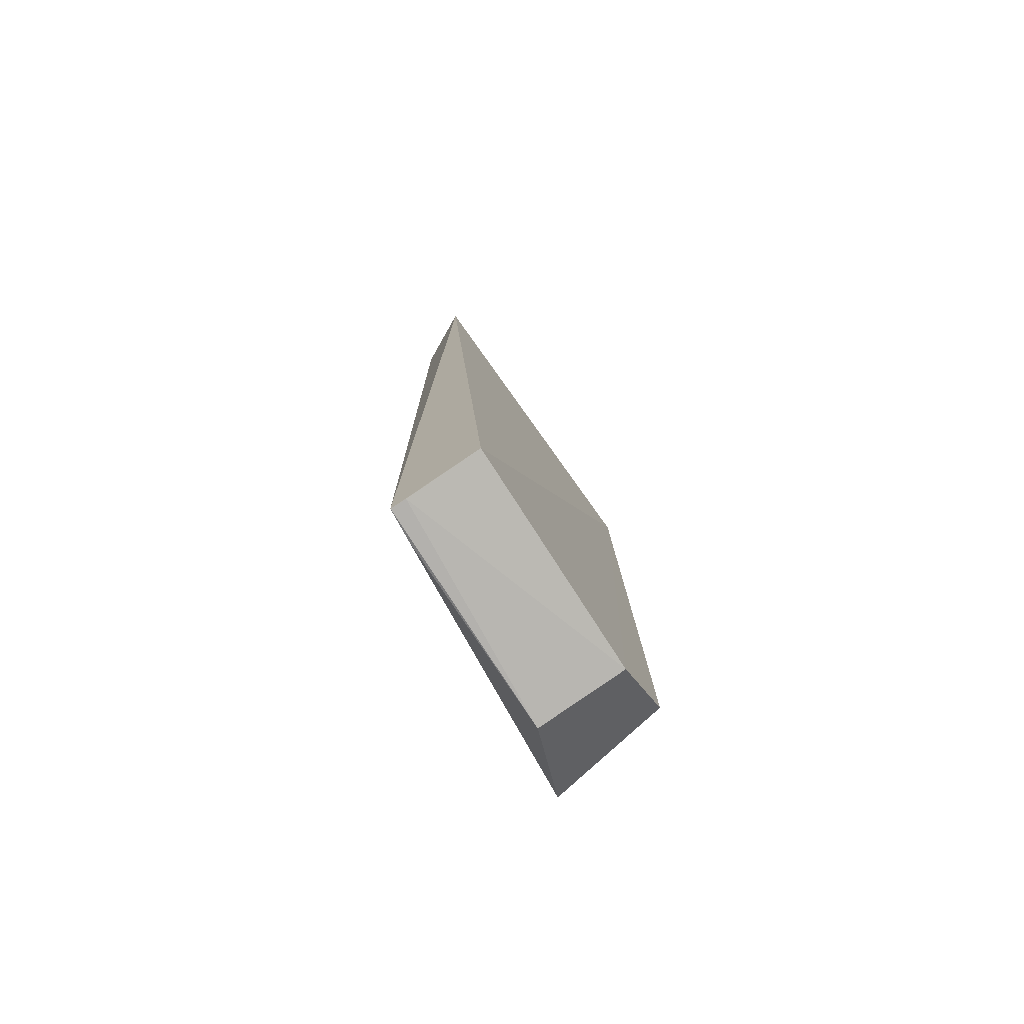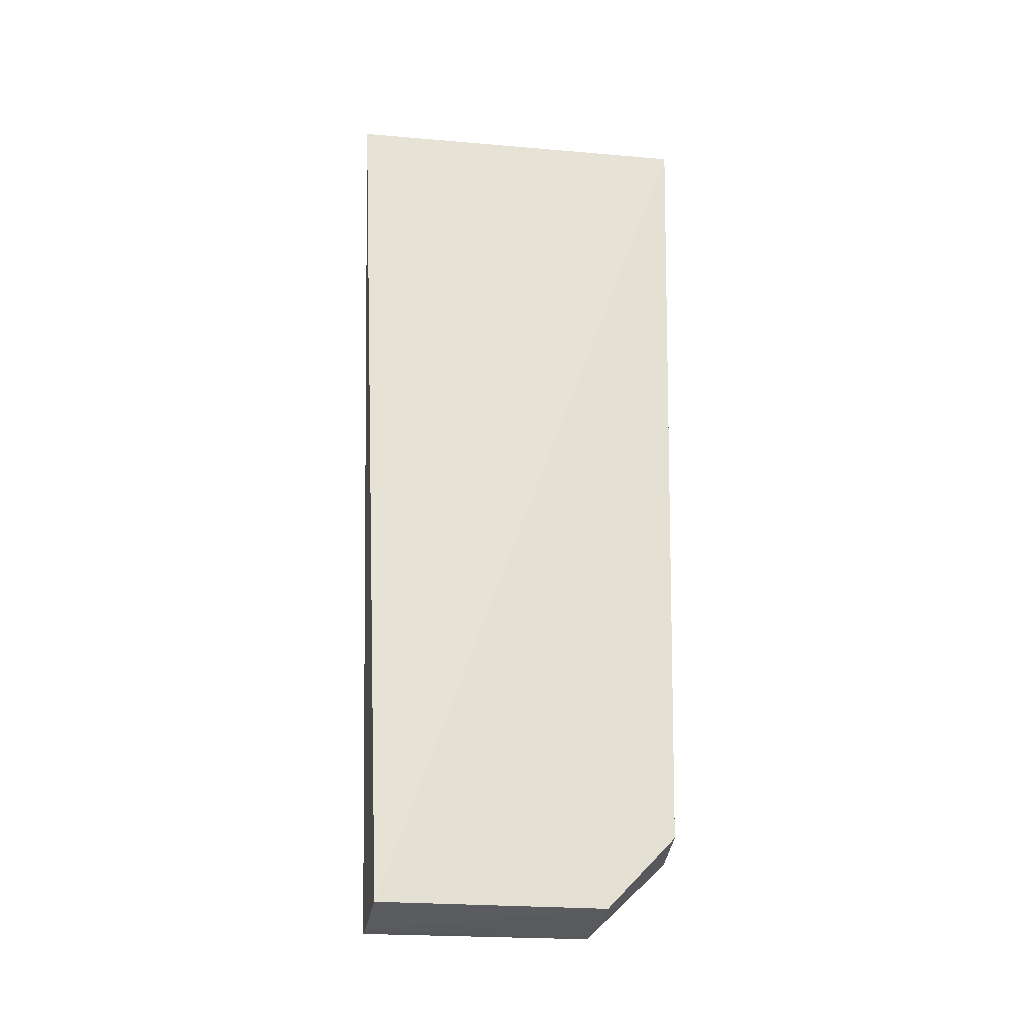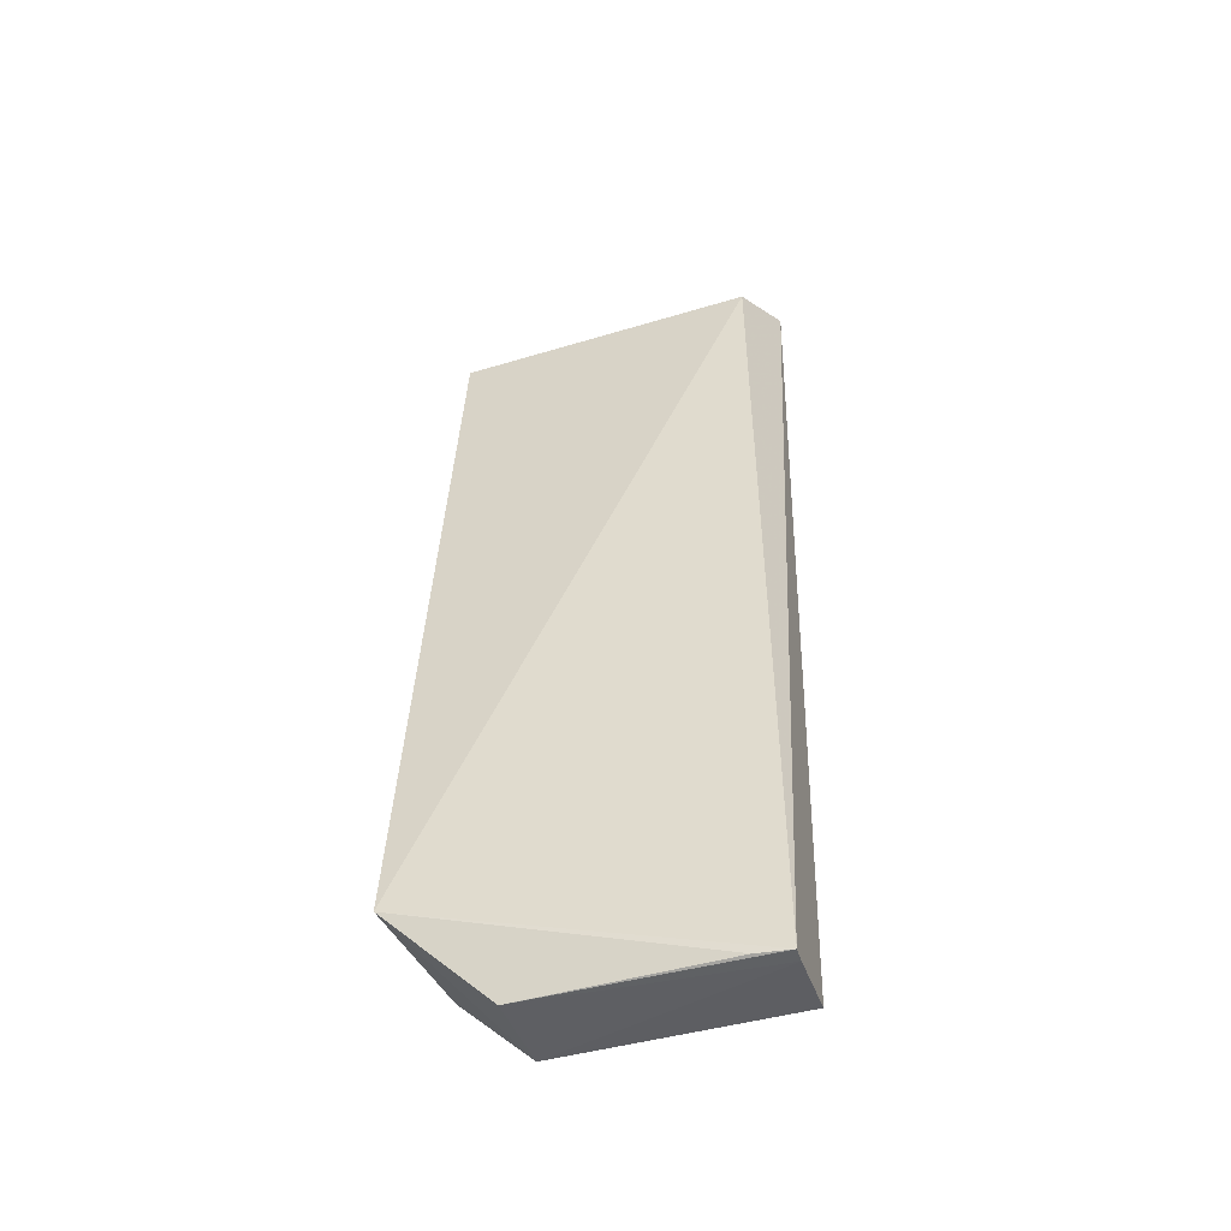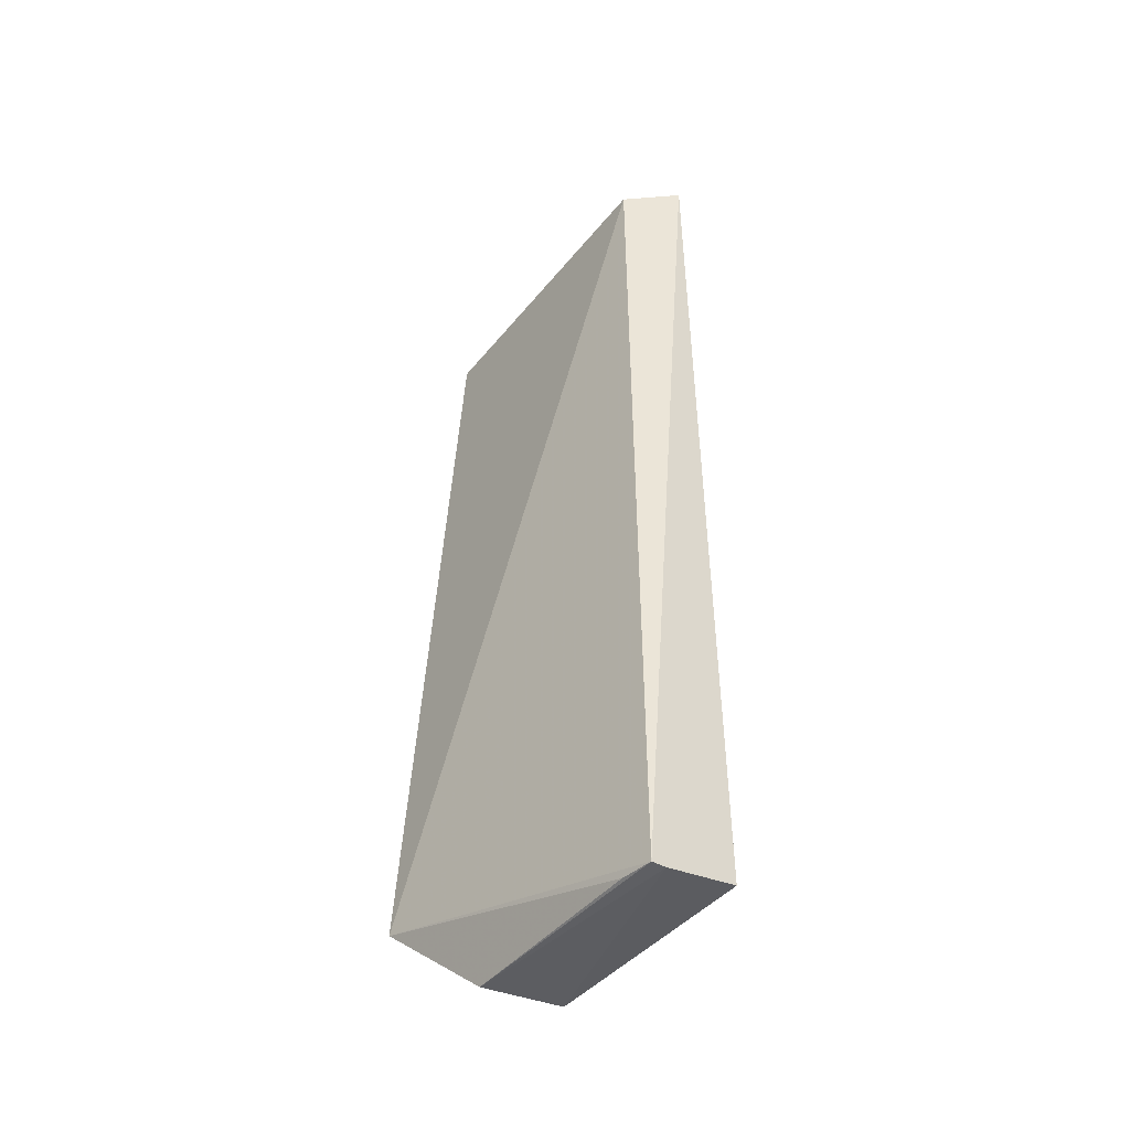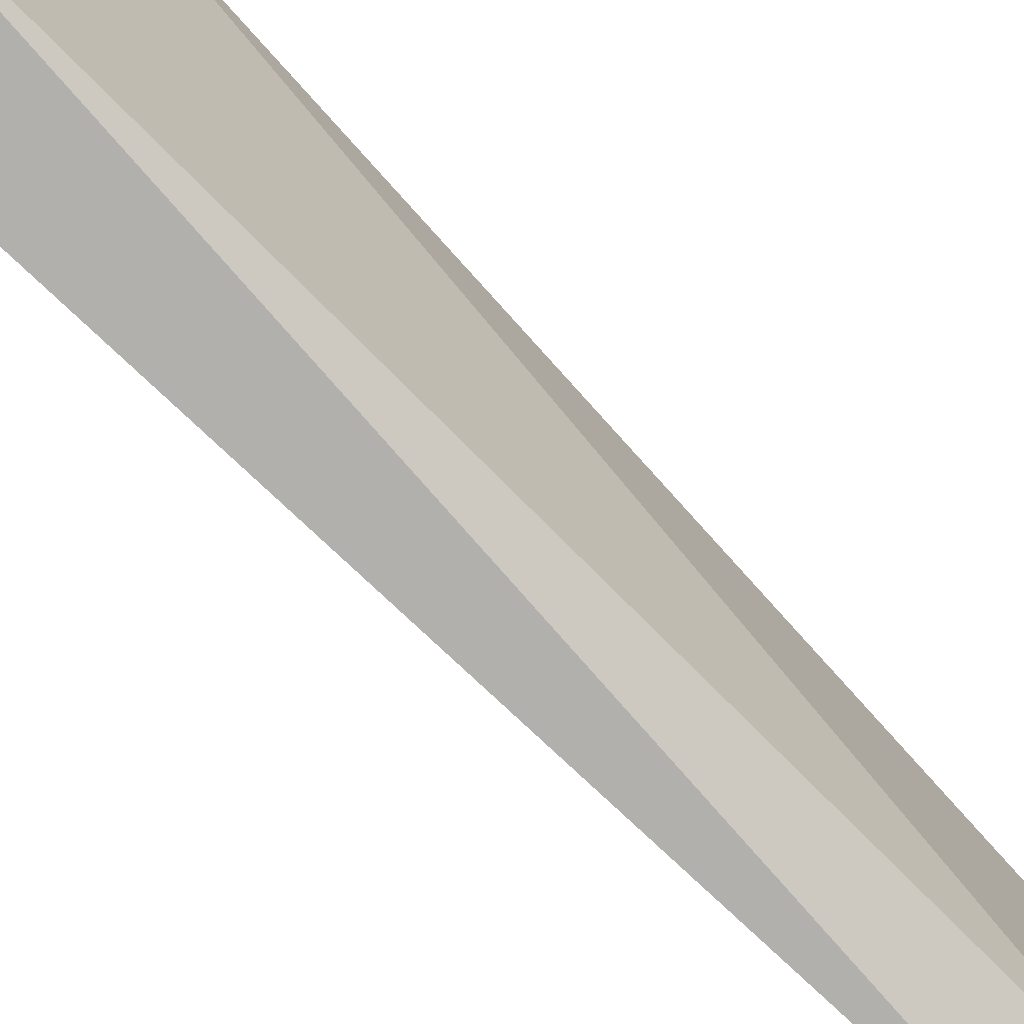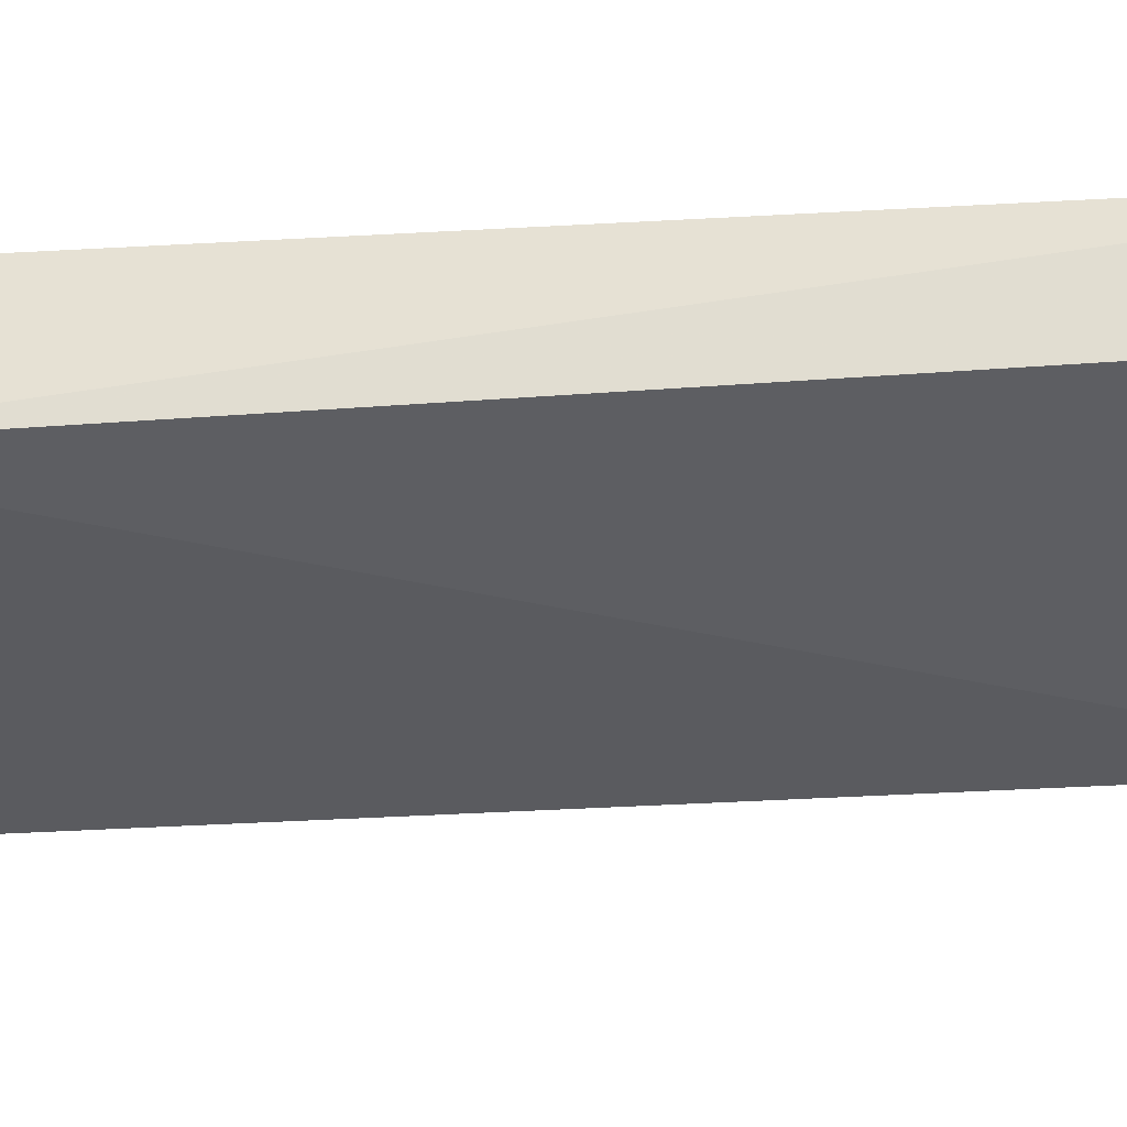
<metadata>
{"format":"obj","ext":"obj","renderer":"f3d","projection":"perspective","resolution":1024,"background":"white","views":[{"elev":-77.0,"azim":32.4,"up":"+Z"},{"elev":-23.2,"azim":78.7,"up":"+Z"},{"elev":-50.0,"azim":-73.3,"up":"+Z"},{"elev":-44.9,"azim":-37.6,"up":"+Z"},{"elev":-77.6,"azim":-135.4,"up":"+Y"},{"elev":50.5,"azim":-93.6,"up":"+Y"}]}
</metadata>
<code>
v -0.01431 0.01628 0.07877
v -0.01593 -0.01412 0.07877
v -0.01264 -0.0114 0.00192
v -0.02024 0.008211 0.0007778
v -0.02036 0.01431 0.07614
v -0.02026 -0.01136 0.0005994
v -0.01272 0.01423 0.008273
v -0.02075 -0.01162 0.07667
v -0.01894 -0.01135 0.0006974
v -0.01258 0.00819 0.002032
v -0.02331 0.01623 0.008173
v -0.02048 -0.008539 0.0007357
f 1 2 3
f 6 3 2
f 8 2 1
f 8 1 5
f 8 6 2
f 9 6 4
f 9 3 6
f 10 7 1
f 10 1 3
f 10 9 4
f 10 3 9
f 11 5 1
f 11 1 7
f 11 8 5
f 11 6 8
f 11 10 4
f 11 7 10
f 12 11 4
f 12 4 6
f 12 6 11

</code>
